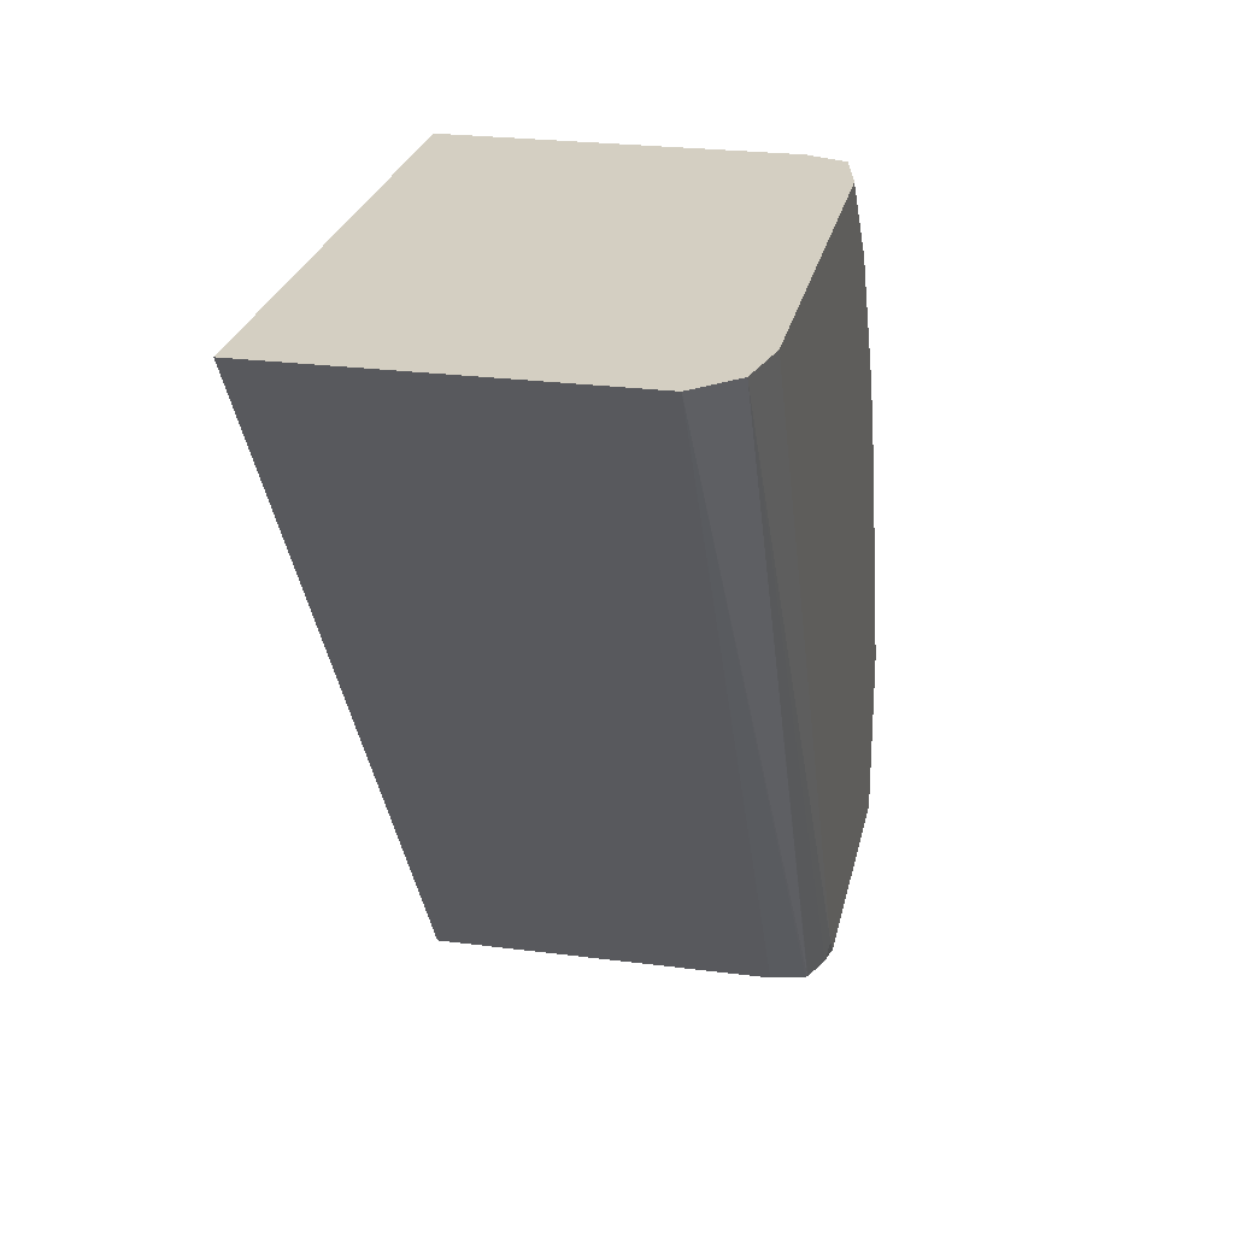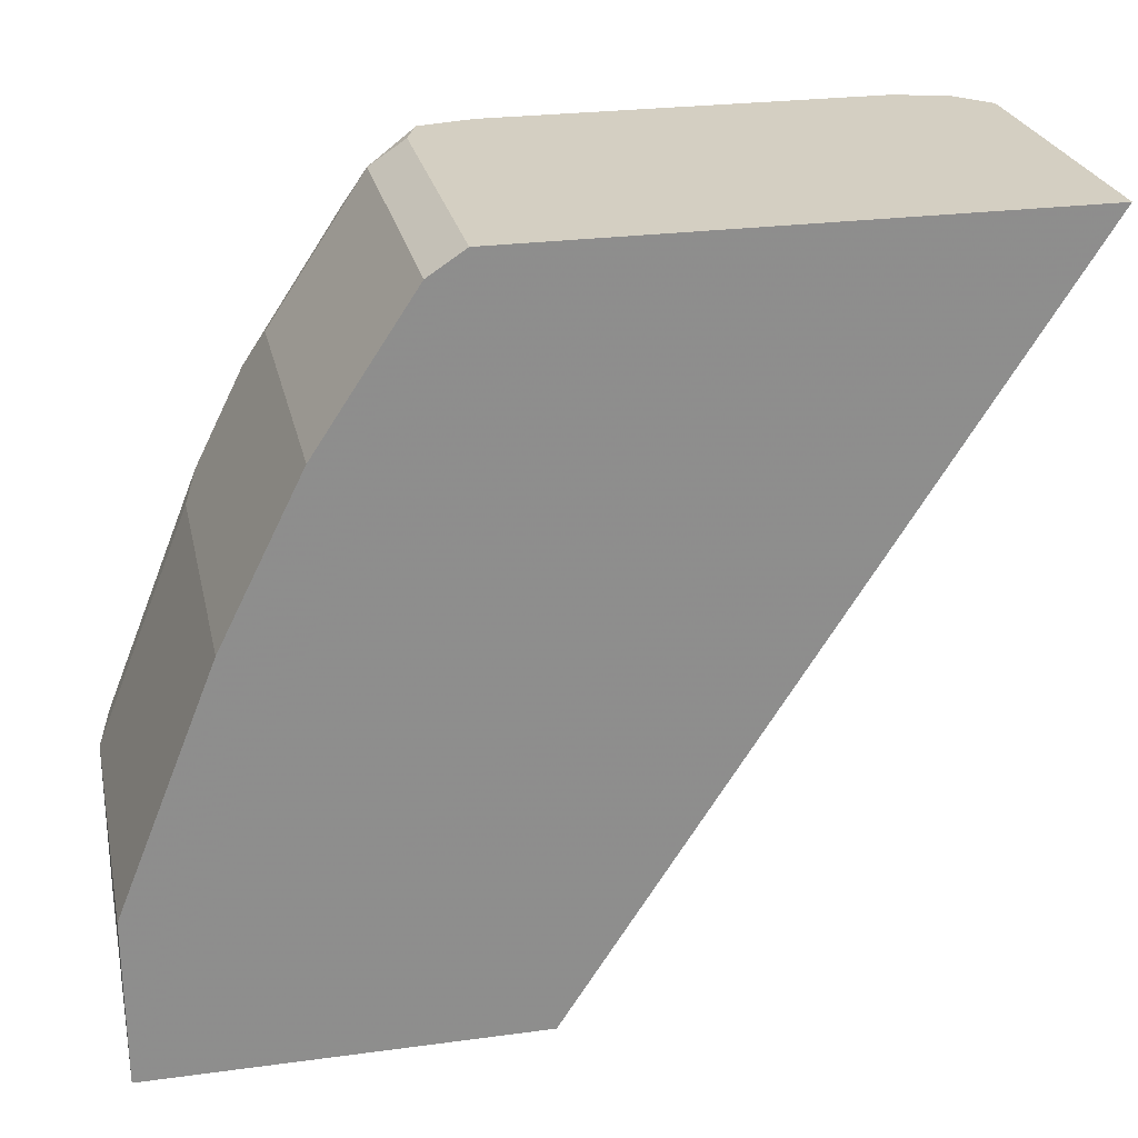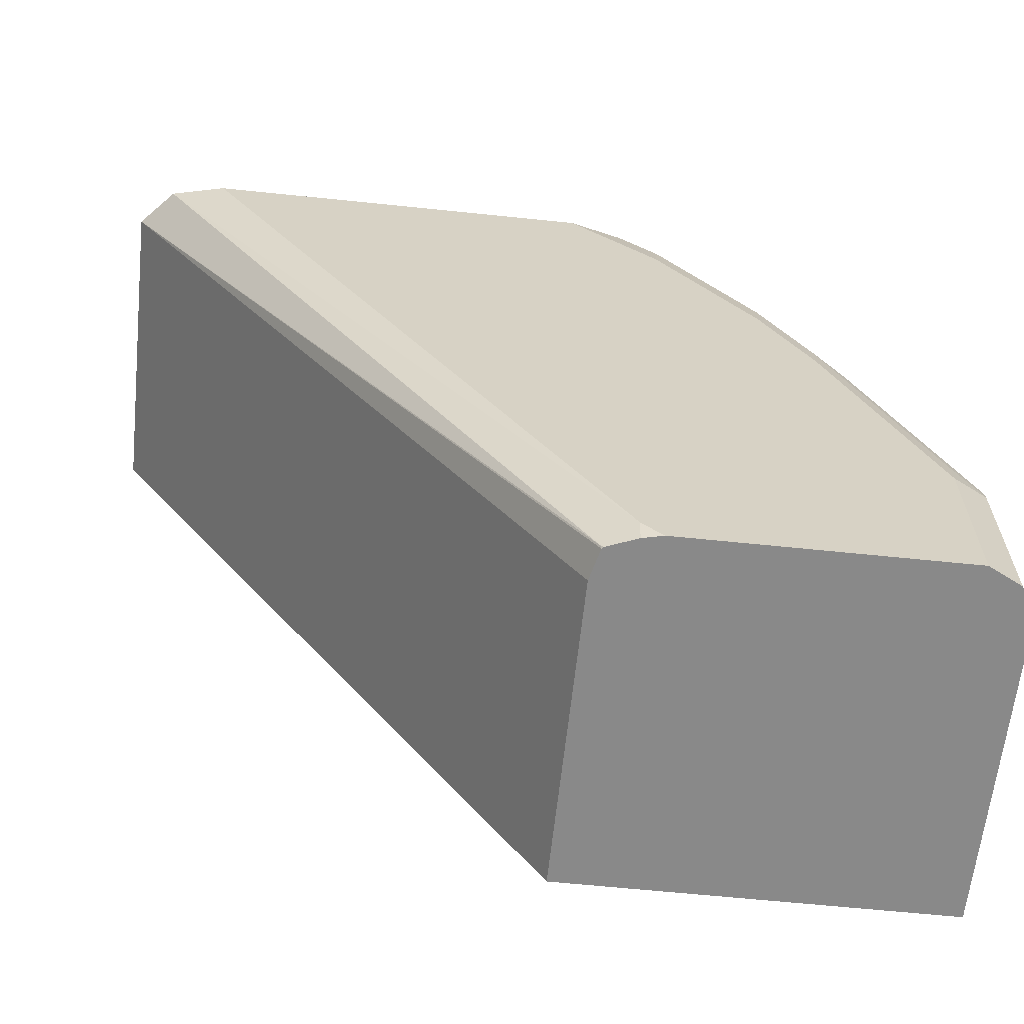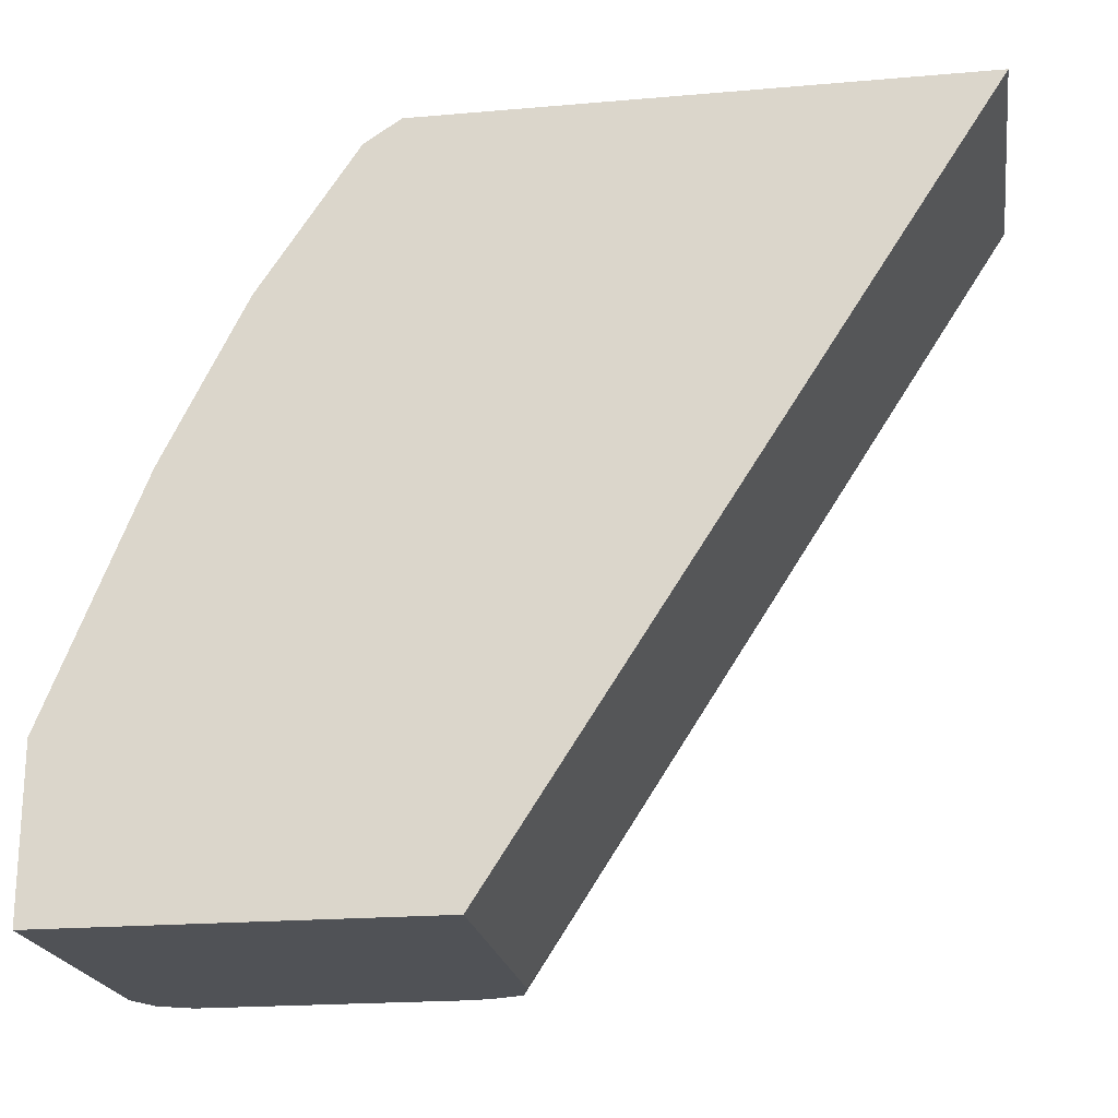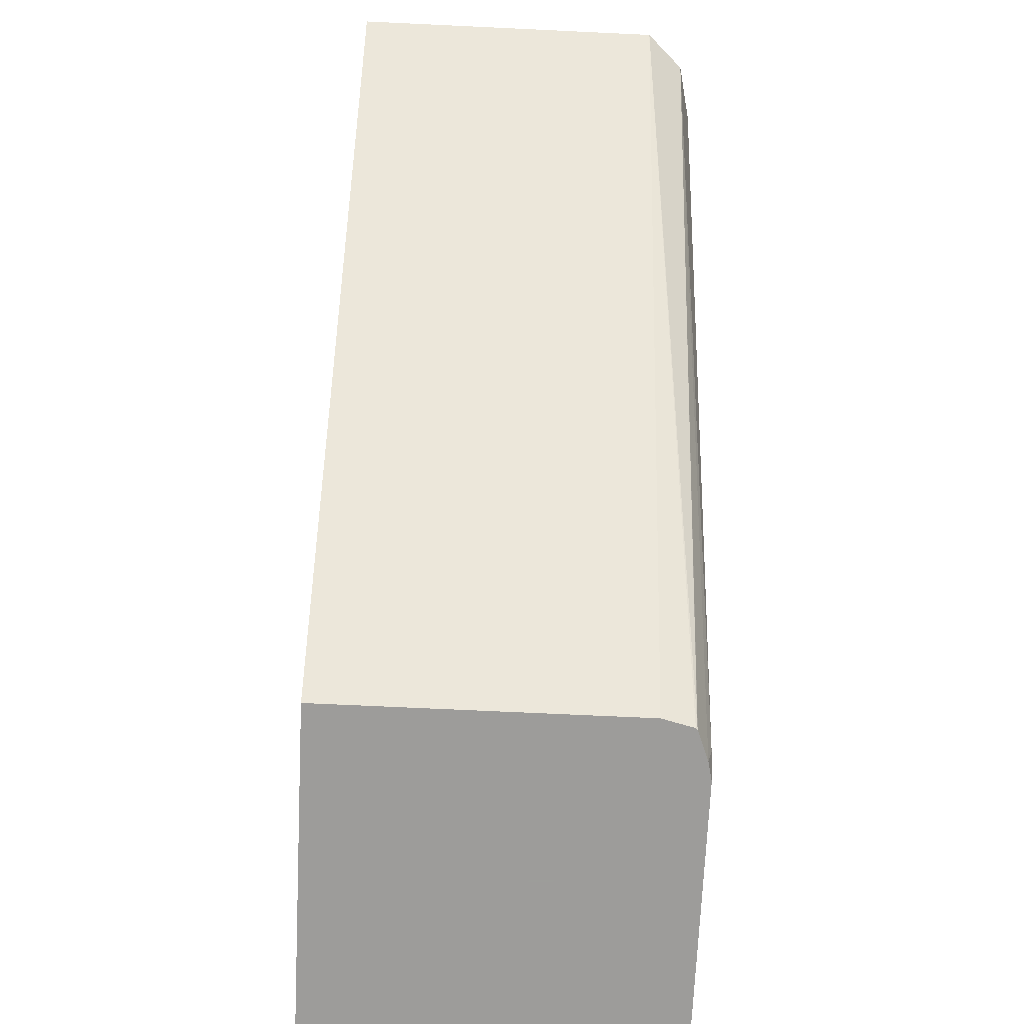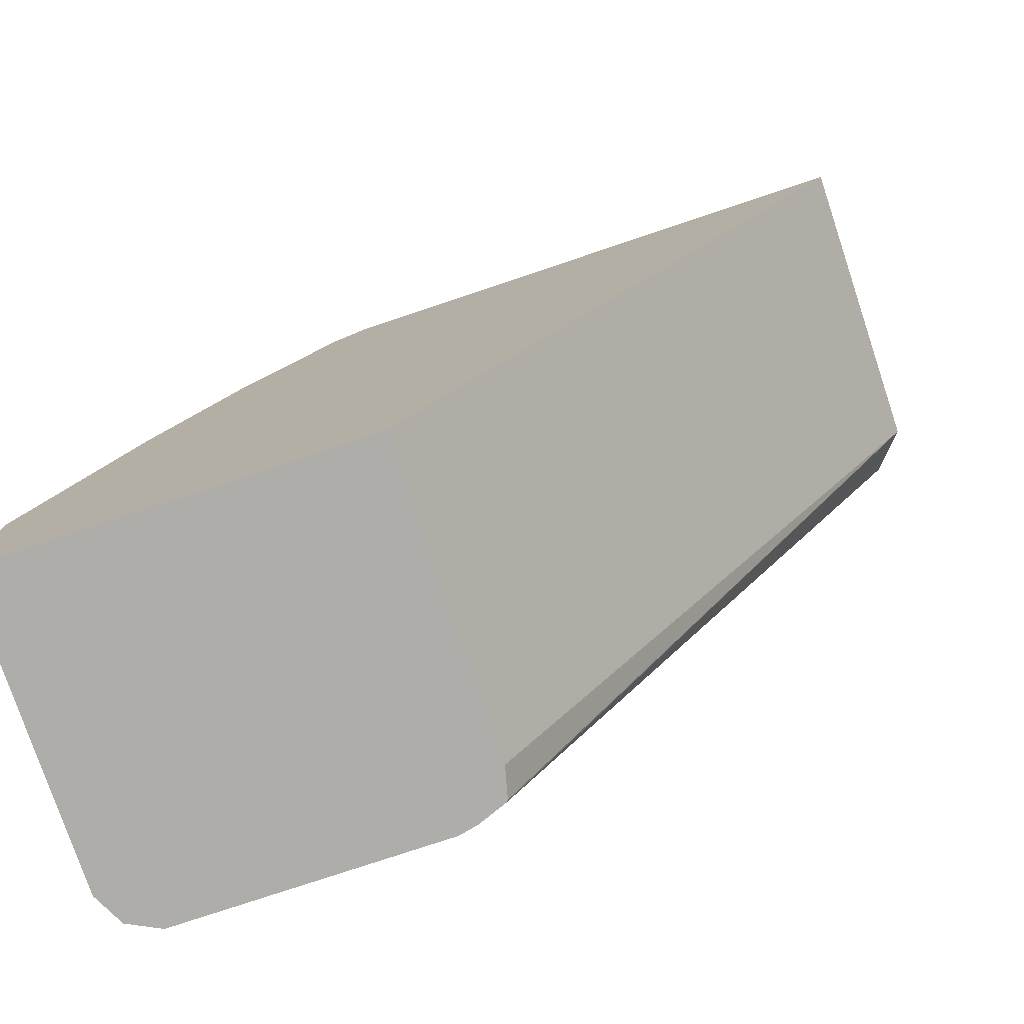
<metadata>
{"format":"obj","ext":"obj","renderer":"f3d","projection":"perspective","resolution":1024,"background":"white","views":[{"elev":25.5,"azim":101.7,"up":"+Z"},{"elev":25.5,"azim":-12.2,"up":"+Z"},{"elev":-63.0,"azim":174.0,"up":"+Z"},{"elev":-20.8,"azim":8.8,"up":"+Z"},{"elev":-70.3,"azim":87.3,"up":"+Z"},{"elev":-77.3,"azim":18.5,"up":"+Z"}]}
</metadata>
<code>
v -0.5381 0.0919 0.2869
v -0.5381 0.0919 0.3424
v -0.5381 0.1957 0.2869
v -0.411 0.0919 0.2869
v -0.5381 0.1957 0.3424
v -0.5055 0.0919 0.4239
v -0.534 0.2038 0.3506
v -0.5327 0.2065 0.2869
v -0.411 0.1957 0.2869
v -0.2503 0.0919 0.5352
v -0.5055 0.1957 0.4239
v -0.5 0.0919 0.4348
v -0.5327 0.2065 0.3424
v -0.5014 0.2038 0.4321
v -0.5218 0.212 0.2869
v -0.2503 0.1957 0.5352
v -0.4136 0.2061 0.2869
v -0.4335 0.0919 0.5352
v -0.5 0.1957 0.4348
v -0.4783 0.0919 0.4783
v -0.5238 0.2079 0.3588
v -0.5218 0.212 0.3424
v -0.4912 0.2079 0.4403
v -0.4851 0.2038 0.4647
v -0.4749 0.2079 0.4729
v -0.4306 0.212 0.2869
v -0.2617 0.2079 0.5352
v -0.4131 0.2065 0.2881
v -0.4141 0.2067 0.2869
v -0.4335 0.1957 0.5352
v -0.4457 0.0919 0.5272
v -0.4783 0.1957 0.4783
v -0.4892 0.212 0.4239
v -0.4525 0.2038 0.5136
v -0.4423 0.2079 0.5218
v -0.4729 0.212 0.4566
v -0.424 0.212 0.2935
v -0.424 0.2105 0.2869
v -0.2801 0.212 0.5352
v -0.4296 0.2065 0.5352
v -0.4457 0.1957 0.5272
v -0.4289 0.2079 0.5352
v -0.424 0.212 0.5218
v -0.4402 0.212 0.5055
v -0.4105 0.212 0.5352
f 20 31 41
f 15 39 37
f 18 41 31
f 18 30 41
f 17 29 28
f 16 28 27
f 16 17 28
f 15 37 26
f 14 32 24
f 15 43 45
f 15 44 43
f 15 36 44
f 15 33 36
f 15 22 33
f 14 25 23
f 14 24 25
f 20 41 32
f 15 45 39
f 21 23 33
f 30 40 41
f 23 25 36
f 14 23 21
f 42 45 43
f 40 42 41
f 35 44 36
f 35 43 44
f 35 42 43
f 35 41 42
f 34 41 35
f 32 41 34
f 27 37 39
f 27 38 37
f 27 29 38
f 27 28 29
f 26 37 38
f 25 35 36
f 24 35 25
f 24 34 35
f 24 32 34
f 23 36 33
f 21 33 22
f 13 21 22
f 14 19 32
f 12 32 19
f 2 6 11
f 1 6 2
f 1 12 6
f 1 20 12
f 1 31 20
f 1 18 31
f 1 10 18
f 1 4 10
f 2 11 5
f 1 9 4
f 1 29 17
f 1 26 38
f 1 15 26
f 1 8 15
f 1 3 8
f 1 5 3
f 1 2 5
f 13 14 21
f 1 17 9
f 3 5 7
f 1 38 29
f 4 9 16
f 12 20 32
f 3 7 8
f 11 19 14
f 10 30 18
f 10 40 30
f 10 45 42
f 10 39 45
f 10 27 39
f 10 16 27
f 10 42 40
f 8 22 15
f 8 13 22
f 7 14 13
f 7 11 14
f 7 13 8
f 6 19 11
f 6 12 19
f 4 16 10
f 9 17 16
f 5 11 7

</code>
